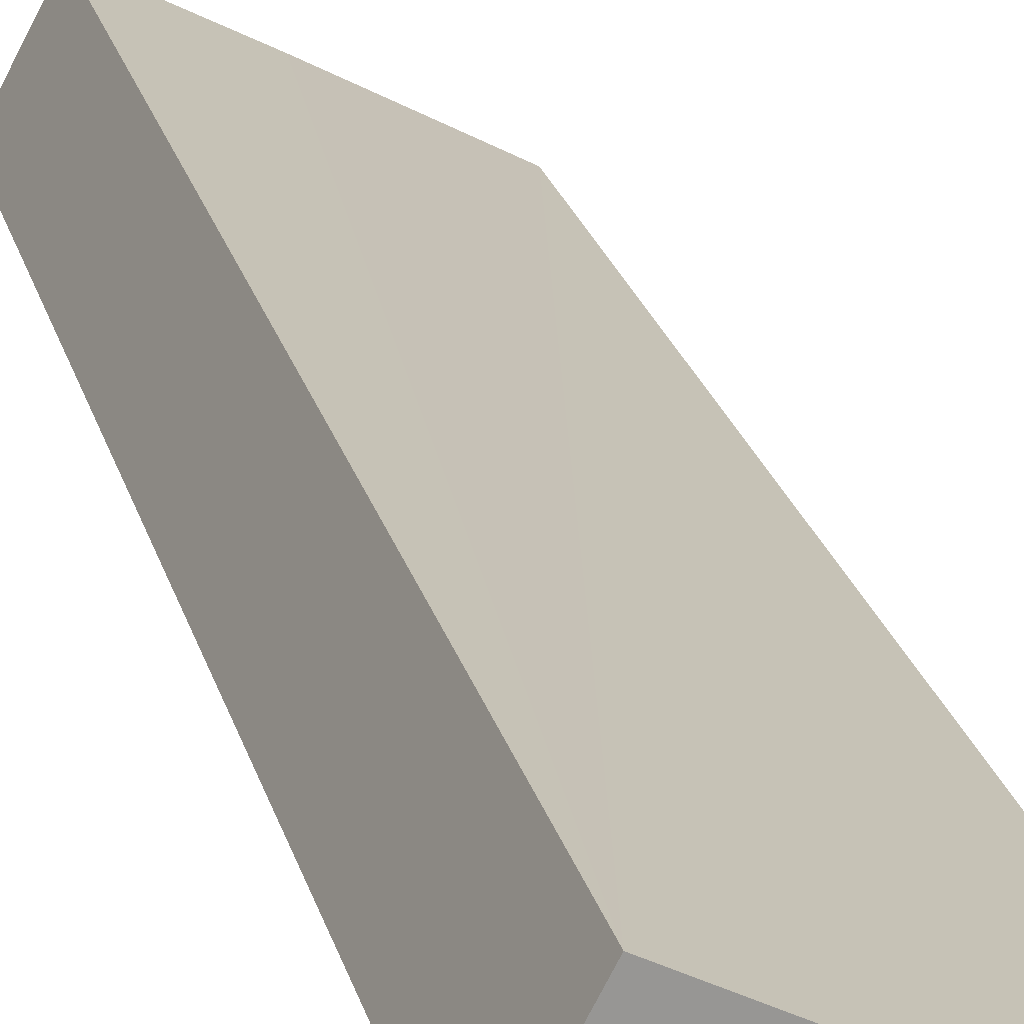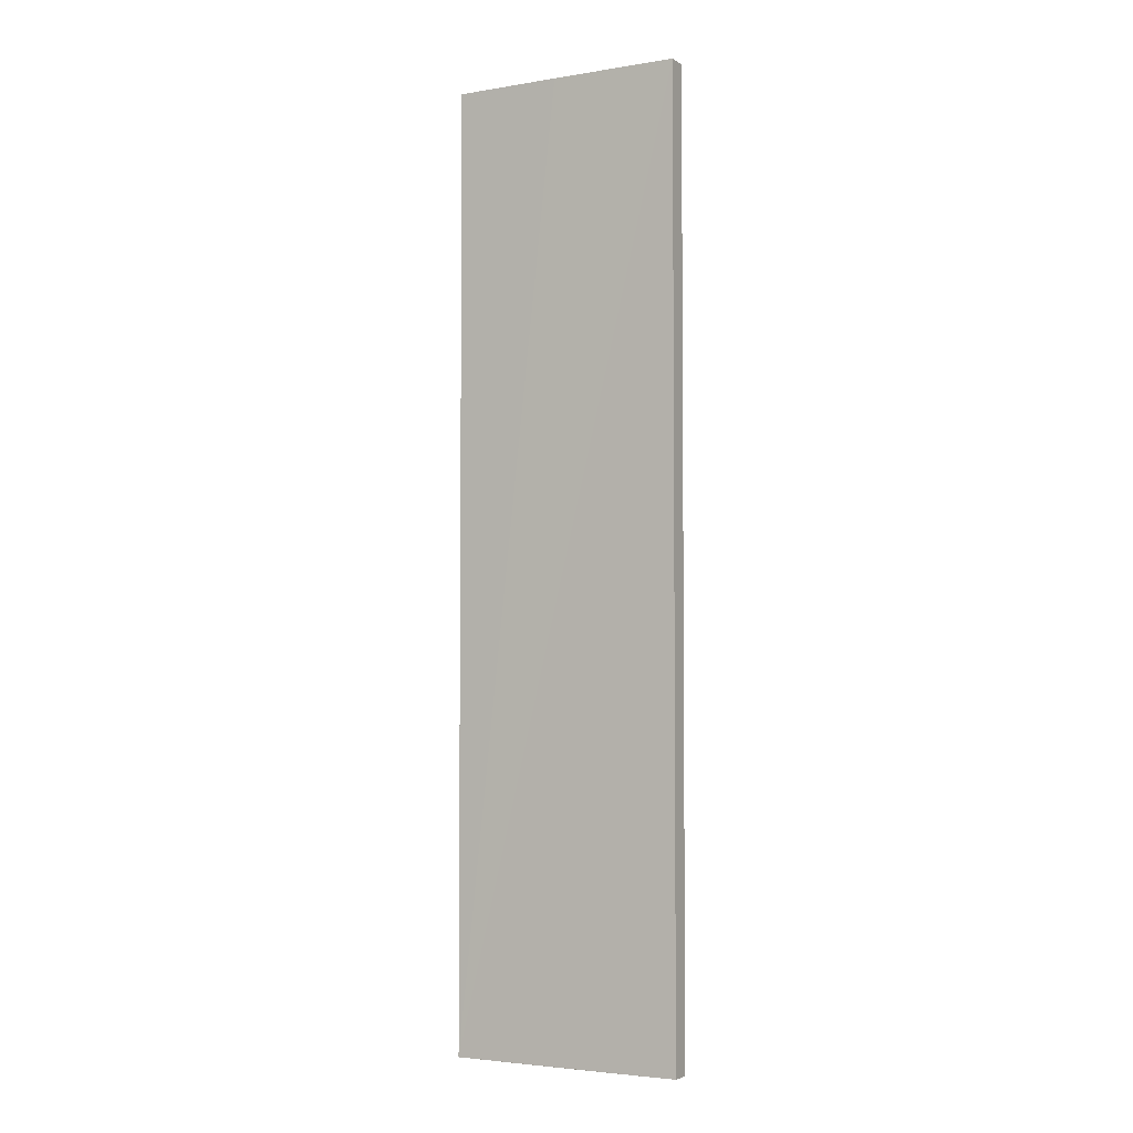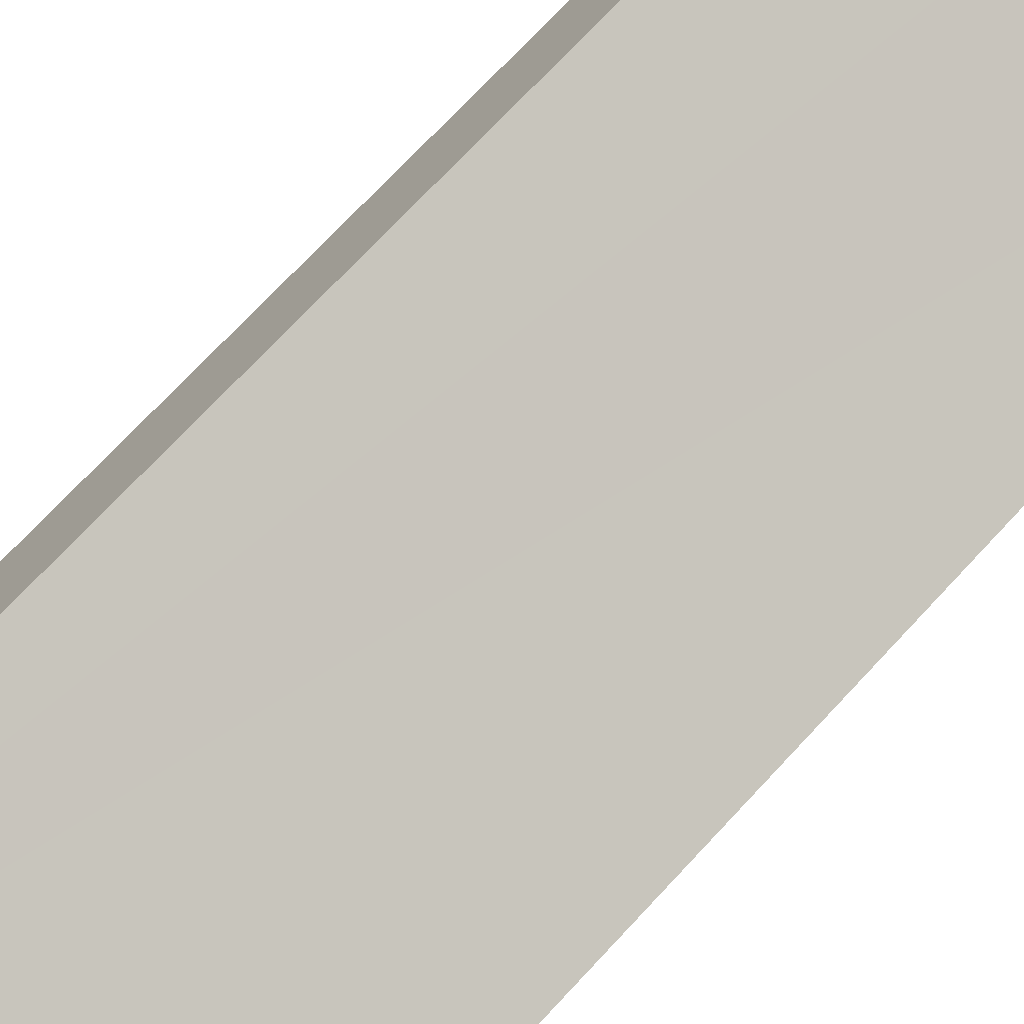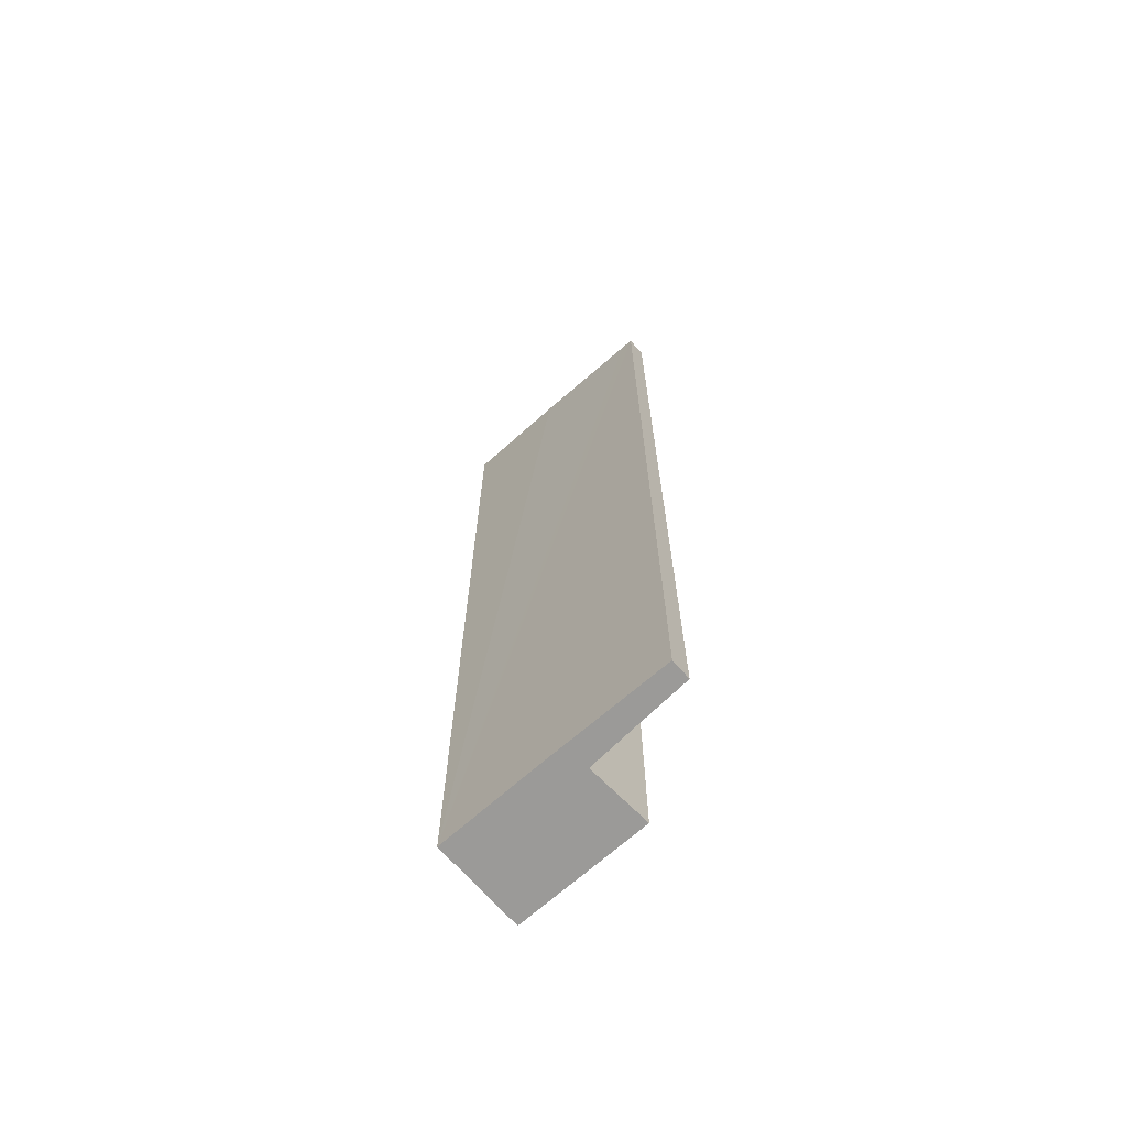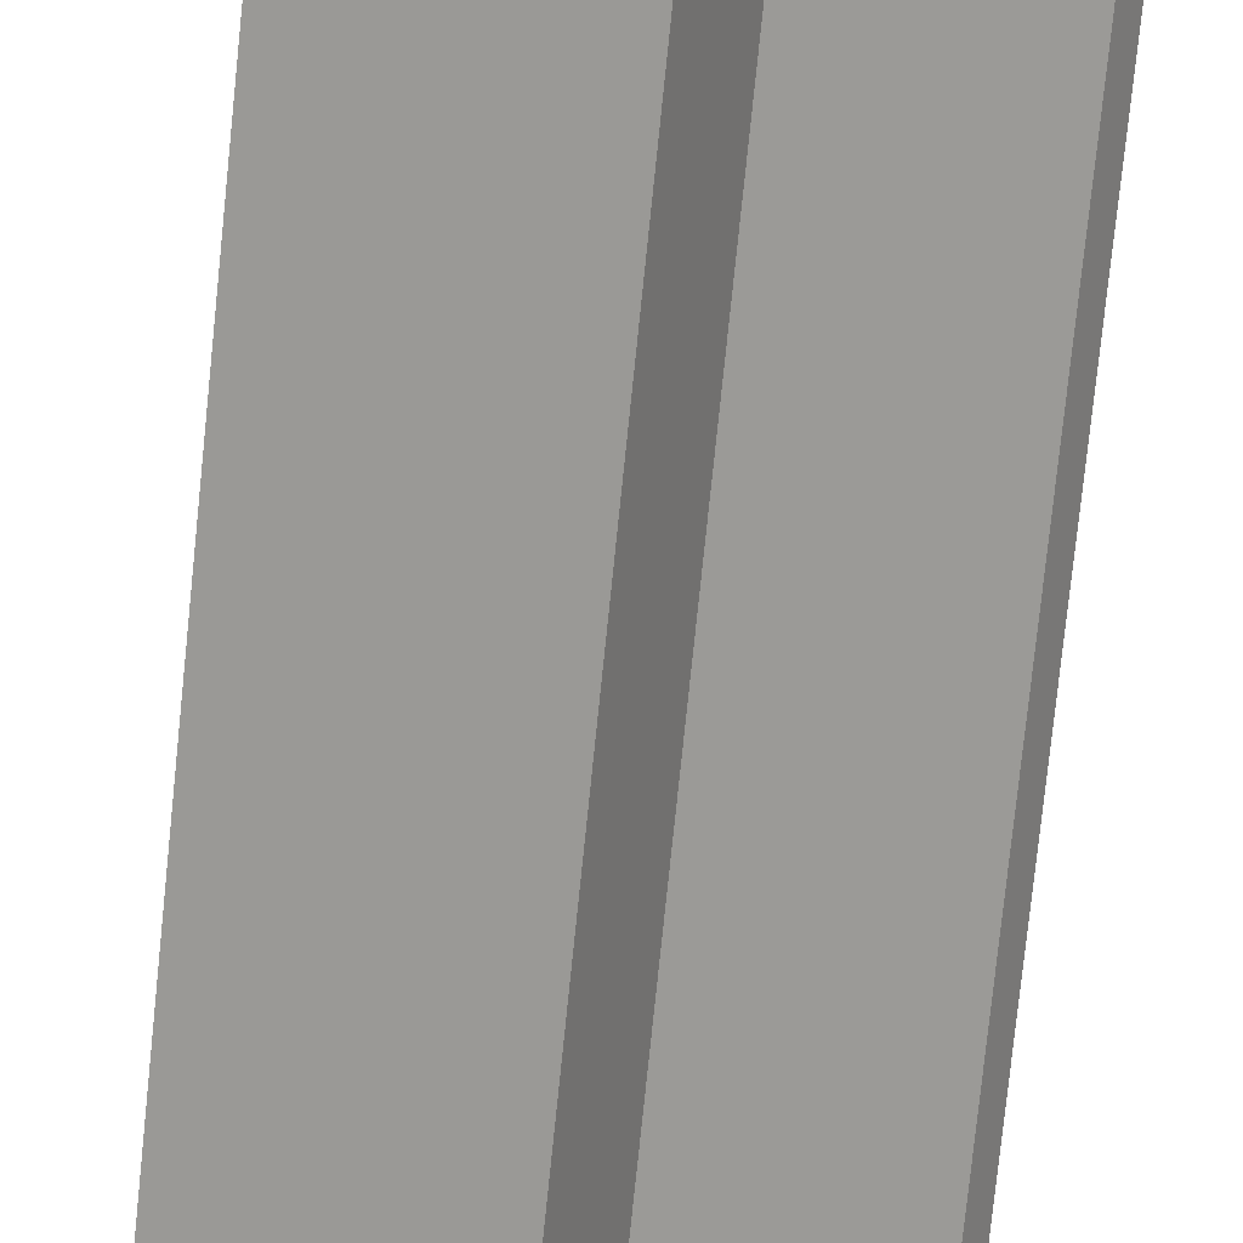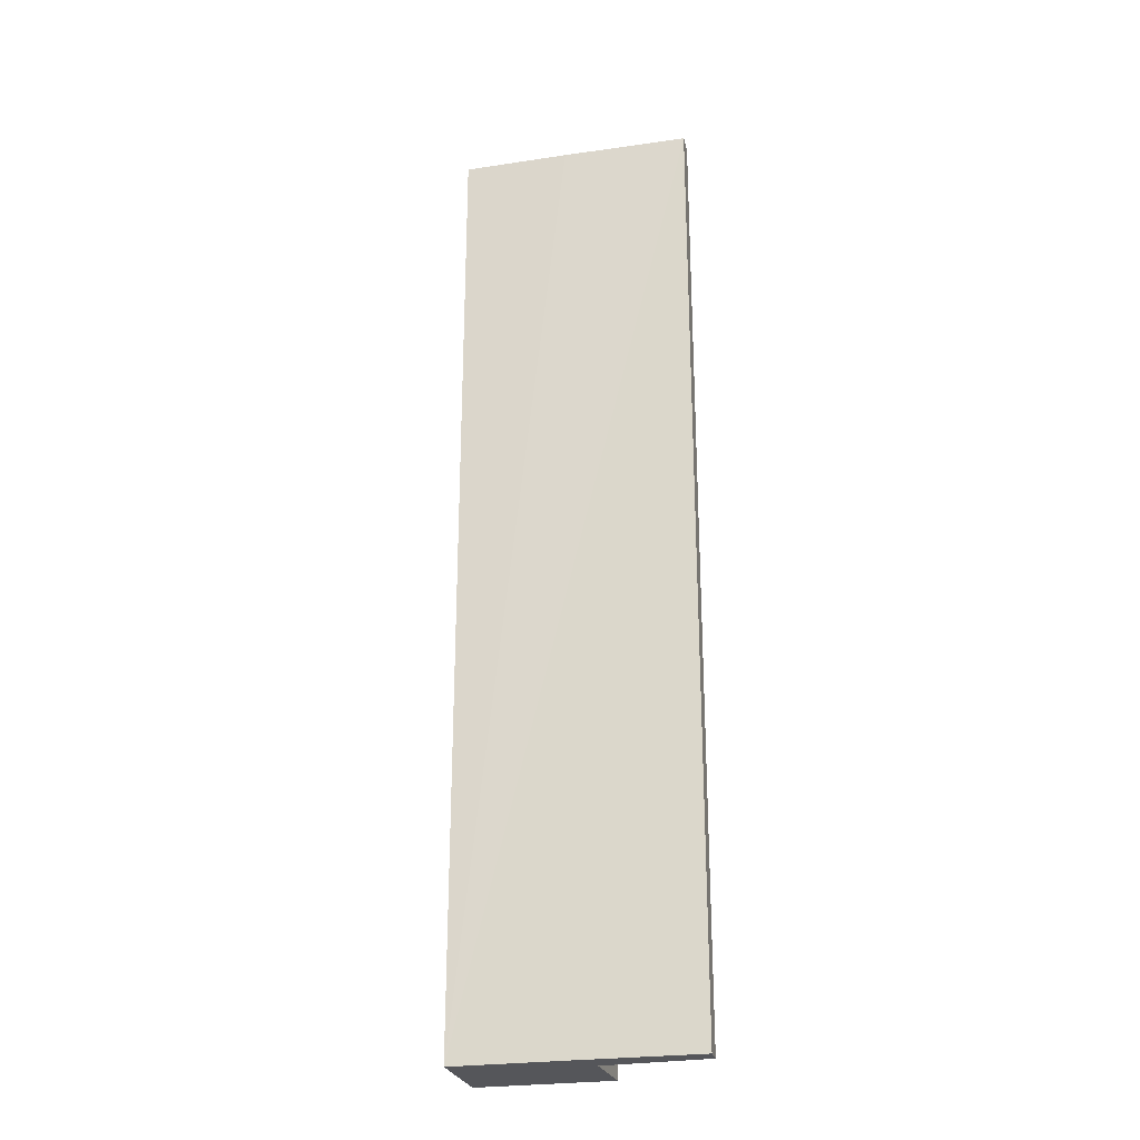
<metadata>
{"format":"obj","ext":"obj","renderer":"f3d","projection":"perspective","resolution":1024,"background":"white","views":[{"elev":22.3,"azim":-13.3,"up":"+Z"},{"elev":-3.6,"azim":56.6,"up":"+Y"},{"elev":66.2,"azim":41.8,"up":"+Z"},{"elev":-69.4,"azim":69.2,"up":"+Y"},{"elev":-74.2,"azim":-5.8,"up":"+Z"},{"elev":-25.8,"azim":41.0,"up":"+Y"}]}
</metadata>
<code>
v  0 15.21 9.316e-16
v  2.334 15.21 -0.044
v  1.902 15.21 -0.99
v  0.685 15.21 1.297
v  2.56 15.21 0.317
v  2.2 15.21 0.51
v  3.656 15.21 -0.647
v  3.991 15.21 -0.45
v  3.84 15.21 -0.731
v  3.819 15.21 -0.358
v  3.991 2.755e-17 -0.45
v  3.84 4.476e-17 -0.731
v  2.334 2.694e-18 -0.044
v  1.902 6.062e-17 -0.99
v  3.656 3.962e-17 -0.647
v  0 0 0
v  0.685 -7.942e-17 1.297
v  3.819 2.192e-17 -0.358
v  2.2 -3.123e-17 0.51
v  2.56 -1.941e-17 0.317
g defaultobject
f 1 2 3
f 2 1 4
f 2 4 5
f 5 4 6
f 7 8 9
f 8 7 2
f 8 2 10
f 10 2 5
f 11 9 8
f 9 11 12
f 13 3 2
f 3 13 14
f 12 7 9
f 7 12 2
f 2 12 13
f 13 12 15
f 14 1 3
f 1 14 16
f 16 4 1
f 4 16 17
f 17 6 4
f 6 17 5
f 5 17 10
f 10 17 8
f 8 17 11
f 11 17 18
f 18 17 19
f 18 19 20
f 14 17 16
f 17 14 19
f 19 14 13
f 19 13 20
f 20 13 15
f 20 15 18
f 18 15 12
f 18 12 11

</code>
